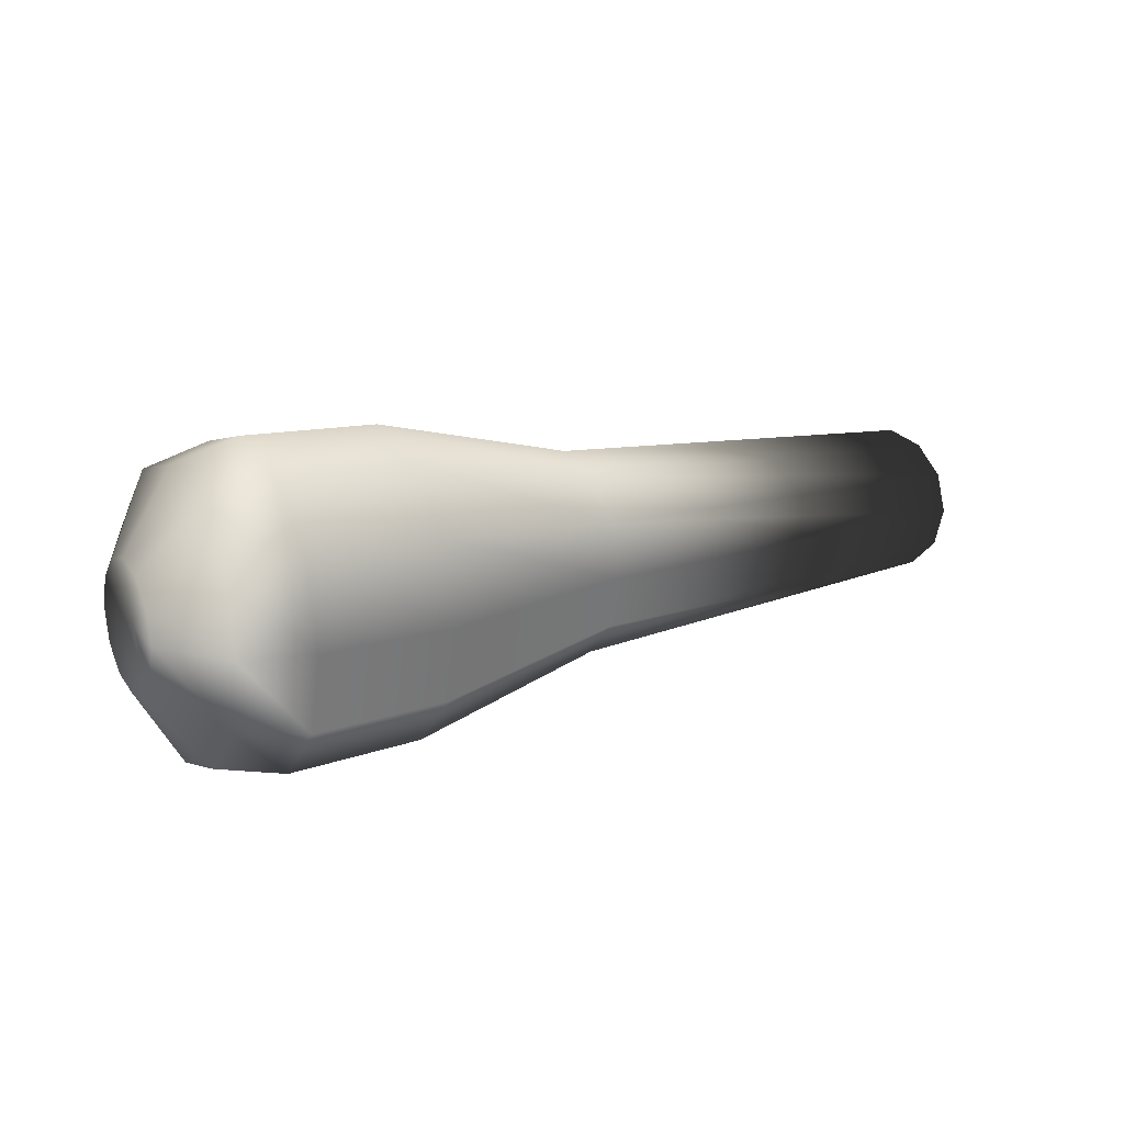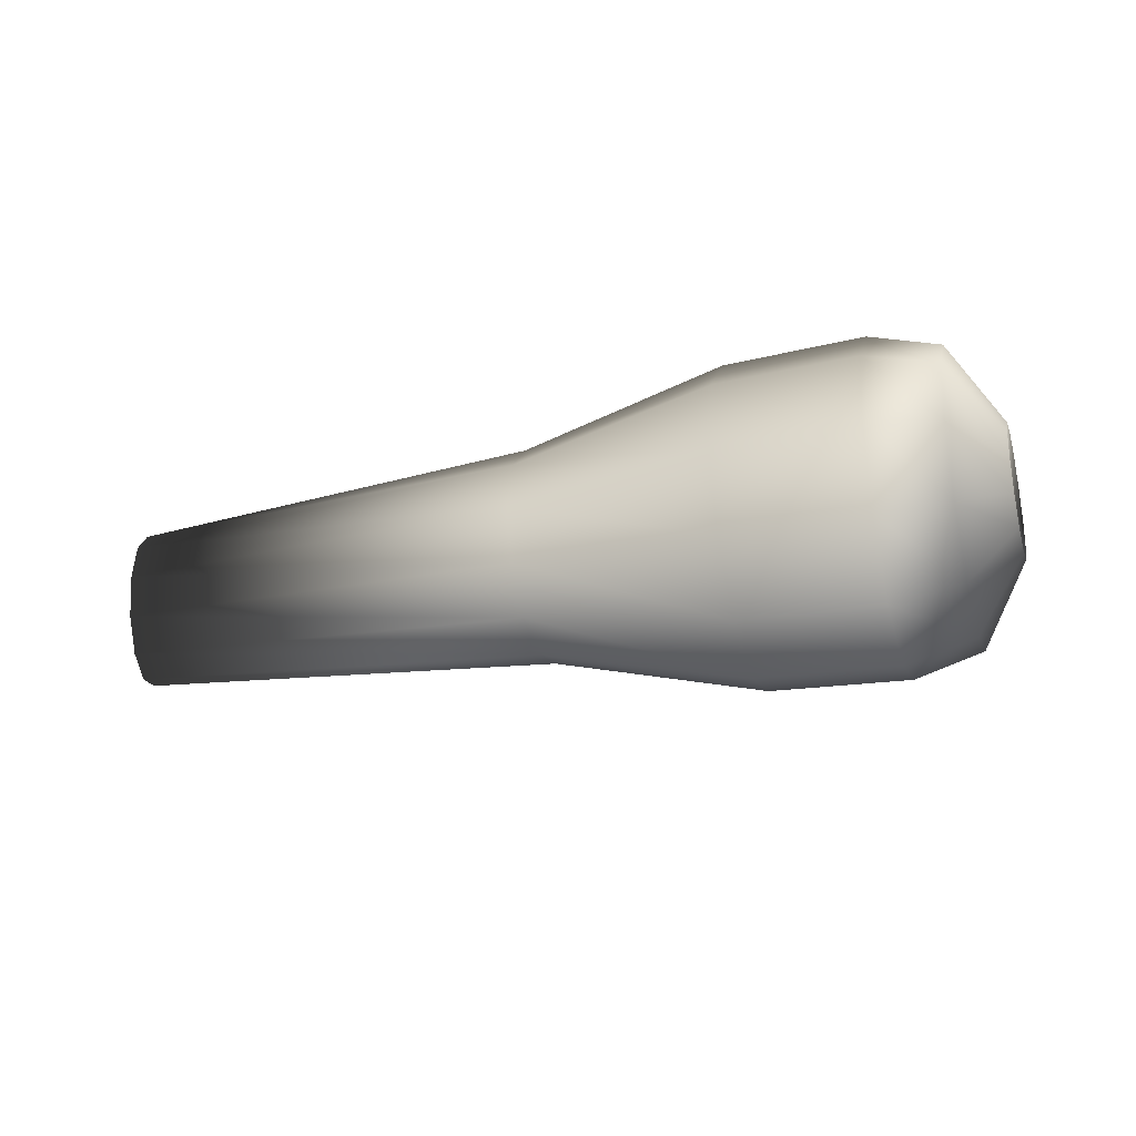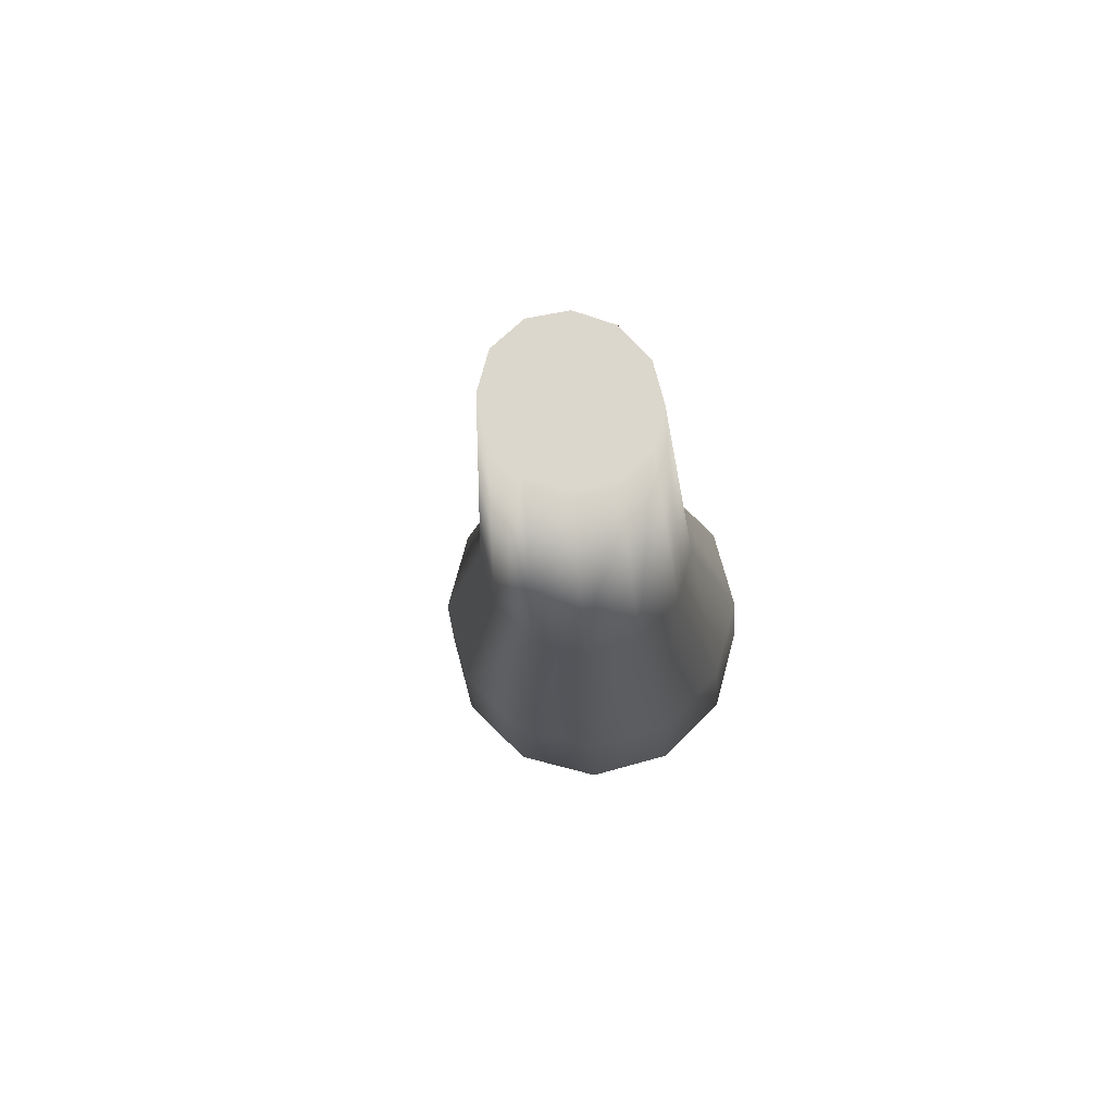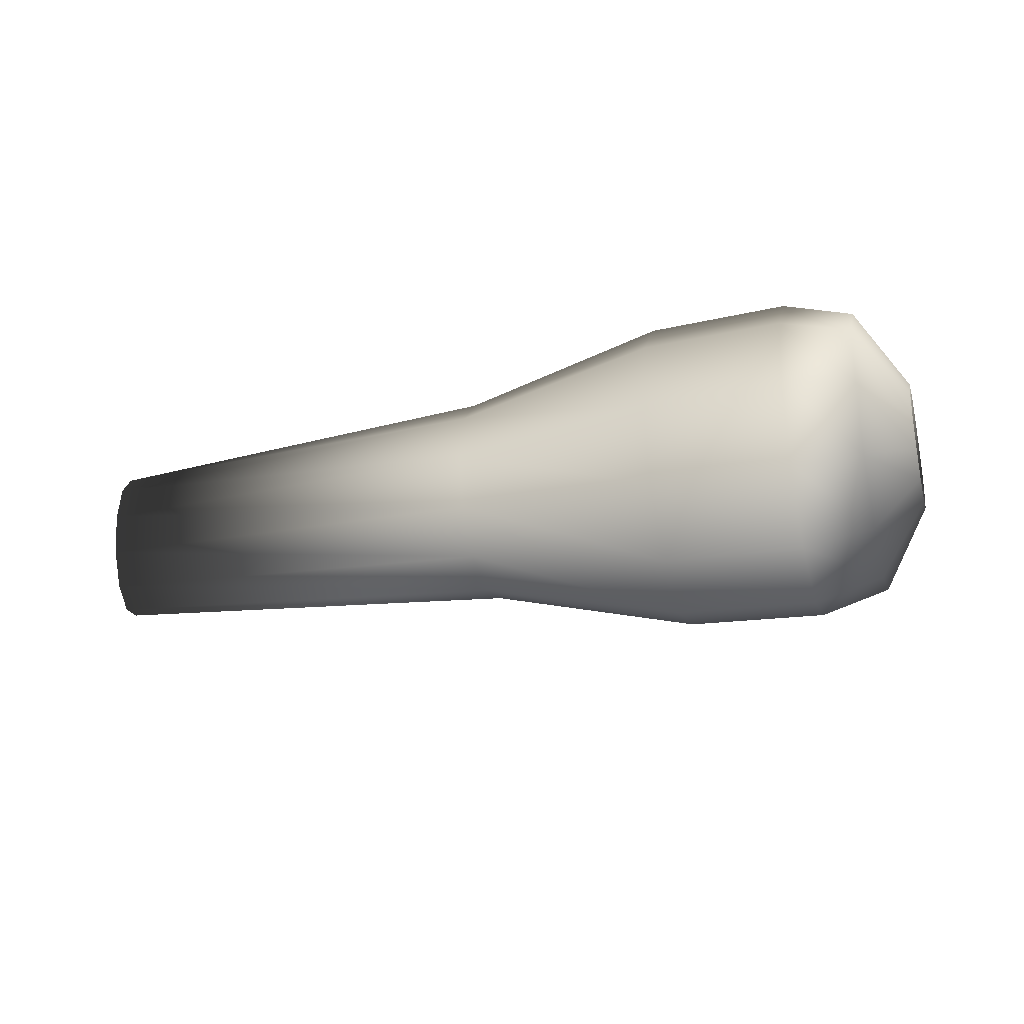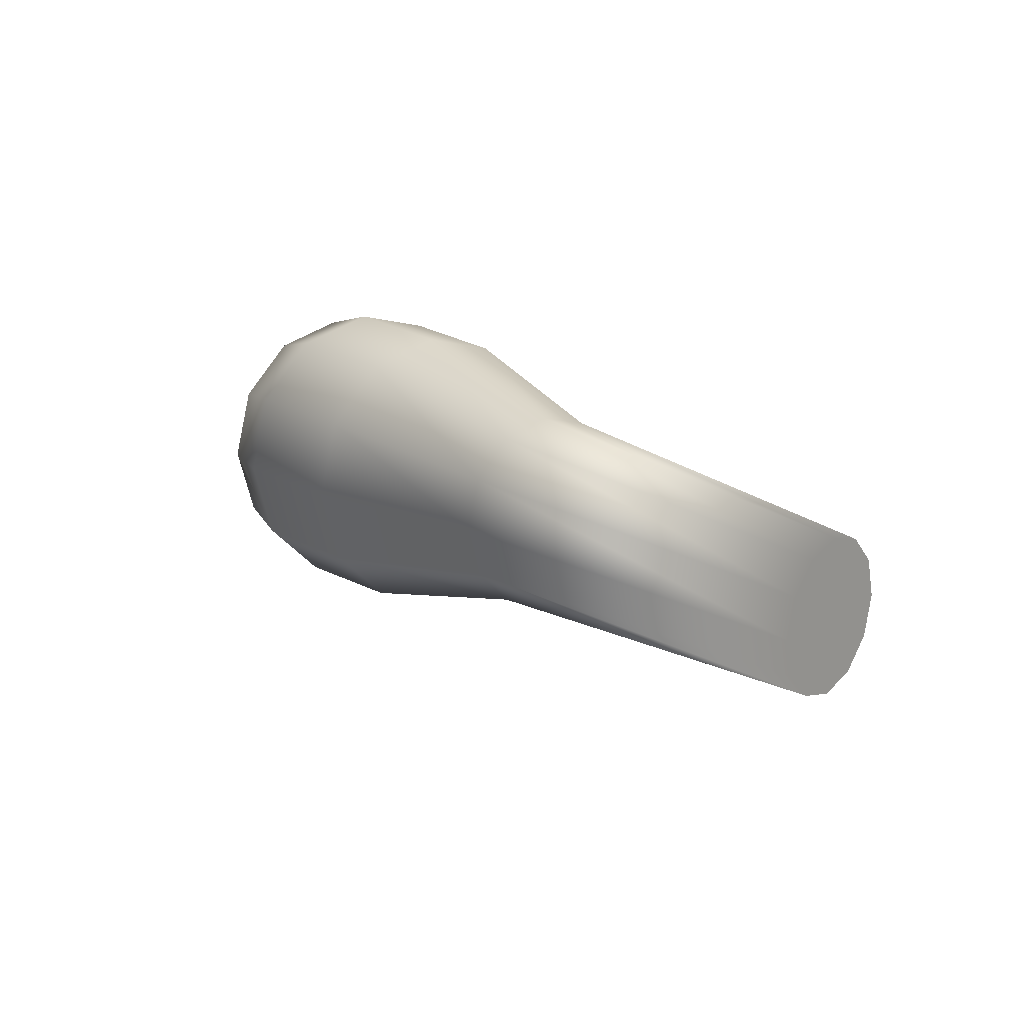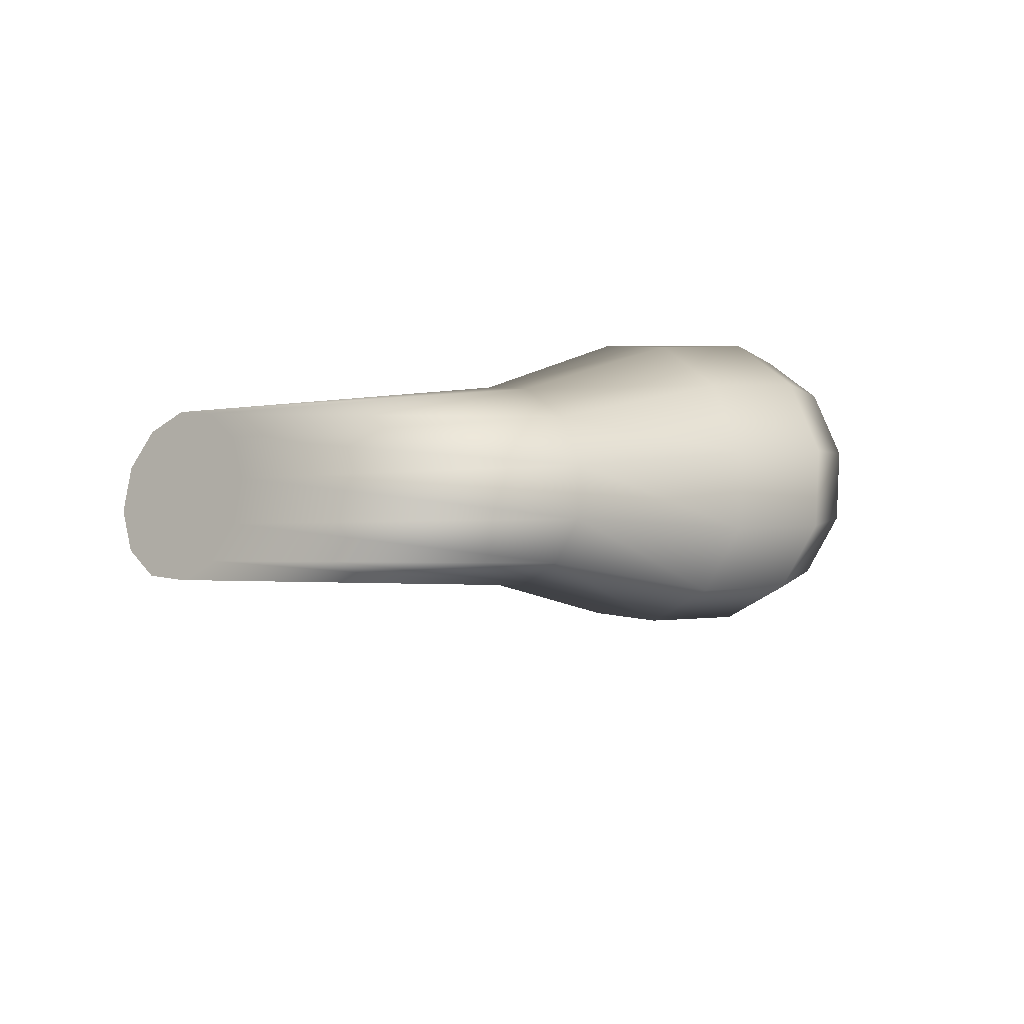
<metadata>
{"format":"obj","ext":"obj","renderer":"f3d","projection":"perspective","resolution":1024,"background":"white","views":[{"elev":16.9,"azim":-12.7,"up":"+Z"},{"elev":-27.8,"azim":-145.8,"up":"+Z"},{"elev":-16.7,"azim":110.1,"up":"+Z"},{"elev":-27.8,"azim":-146.8,"up":"+Z"},{"elev":17.5,"azim":69.2,"up":"+Z"},{"elev":26.9,"azim":135.6,"up":"+Y"}]}
</metadata>
<code>
v -11.23 4.203 -0.7647
v -11.4 4.736 -1.324
v -11.63 5.464 -1.529
v -11.86 6.192 -1.324
v -12.04 6.725 -0.7647
v -12.1 6.92 0
v -12.04 6.725 0.7647
v -11.86 6.192 1.324
v -11.63 5.464 1.529
v -11.4 4.736 1.324
v -11.23 4.203 0.7647
v -11.16 4.008 0
v 9.169 10.52 -0.9186
v 8.834 11.1 -1.591
v 8.375 11.9 -1.837
v 7.917 12.69 -1.591
v 7.581 13.28 -0.9186
v 7.458 13.49 0
v 7.581 13.28 0.9186
v 7.917 12.69 1.591
v 8.375 11.9 1.837
v 8.834 11.1 1.591
v 9.169 10.52 0.9186
v 9.292 10.31 0
v -11.51 5.504 0
v 8.375 11.9 0
v -0.5018 6.763 -1.259
v -0.3988 6.442 0
v -0.5018 6.763 1.259
v -0.783 7.64 2.18
v -1.167 8.839 2.517
v -1.551 10.04 2.18
v -1.833 10.91 1.259
v -1.936 11.24 0
v -1.833 10.91 -1.259
v -1.551 10.04 -2.18
v -1.167 8.839 -2.517
v -0.783 7.64 -2.18
v -4.845 4.249 -1.875
v -4.691 3.771 0
v -4.845 4.249 1.875
v -5.264 5.557 3.248
v -5.836 7.342 3.75
v -6.408 9.128 3.248
v -6.827 10.44 1.875
v -6.981 10.91 0
v -6.827 10.44 -1.875
v -6.408 9.128 -3.248
v -5.836 7.342 -3.75
v -5.264 5.557 -3.248
v -7.949 3.136 -1.94
v -7.79 2.641 0
v -7.949 3.136 1.94
v -8.382 4.489 3.361
v -8.975 6.336 3.881
v -9.567 8.184 3.361
v -10 9.537 1.94
v -10.16 10.03 0
v -10 9.537 -1.94
v -9.567 8.184 -3.361
v -8.975 6.336 -3.881
v -8.382 4.489 -3.361
v -9.636 3.001 -1.717
v -9.496 2.563 0
v -9.636 3.001 1.717
v -10.02 4.198 2.974
v -10.54 5.833 3.434
v -11.07 7.469 2.974
v -11.45 8.666 1.717
v -11.59 9.104 0
v -11.45 8.666 -1.717
v -11.07 7.469 -2.974
v -10.54 5.833 -3.434
v -10.02 4.198 -2.974
f 1 2 74 63
f 2 3 73 74
f 3 4 72 73
f 4 5 71 72
f 5 6 70 71
f 6 7 69 70
f 7 8 68 69
f 8 9 67 68
f 9 10 66 67
f 10 11 65 66
f 11 12 64 65
f 12 1 63 64
f 2 1 25
f 3 2 25
f 4 3 25
f 5 4 25
f 6 5 25
f 7 6 25
f 8 7 25
f 9 8 25
f 10 9 25
f 11 10 25
f 12 11 25
f 1 12 25
f 13 14 26
f 14 15 26
f 15 16 26
f 16 17 26
f 17 18 26
f 18 19 26
f 19 20 26
f 20 21 26
f 21 22 26
f 22 23 26
f 23 24 26
f 24 13 26
f 28 27 13 24
f 29 28 24 23
f 30 29 23 22
f 31 30 22 21
f 32 31 21 20
f 33 32 20 19
f 34 33 19 18
f 35 34 18 17
f 36 35 17 16
f 37 36 16 15
f 38 37 15 14
f 27 38 14 13
f 40 39 27 28
f 41 40 28 29
f 42 41 29 30
f 43 42 30 31
f 44 43 31 32
f 45 44 32 33
f 46 45 33 34
f 47 46 34 35
f 48 47 35 36
f 49 48 36 37
f 50 49 37 38
f 39 50 38 27
f 52 51 39 40
f 53 52 40 41
f 54 53 41 42
f 55 54 42 43
f 56 55 43 44
f 57 56 44 45
f 58 57 45 46
f 59 58 46 47
f 60 59 47 48
f 61 60 48 49
f 62 61 49 50
f 51 62 50 39
f 64 63 51 52
f 65 64 52 53
f 66 65 53 54
f 67 66 54 55
f 68 67 55 56
f 69 68 56 57
f 70 69 57 58
f 71 70 58 59
f 72 71 59 60
f 73 72 60 61
f 74 73 61 62
f 63 74 62 51

</code>
